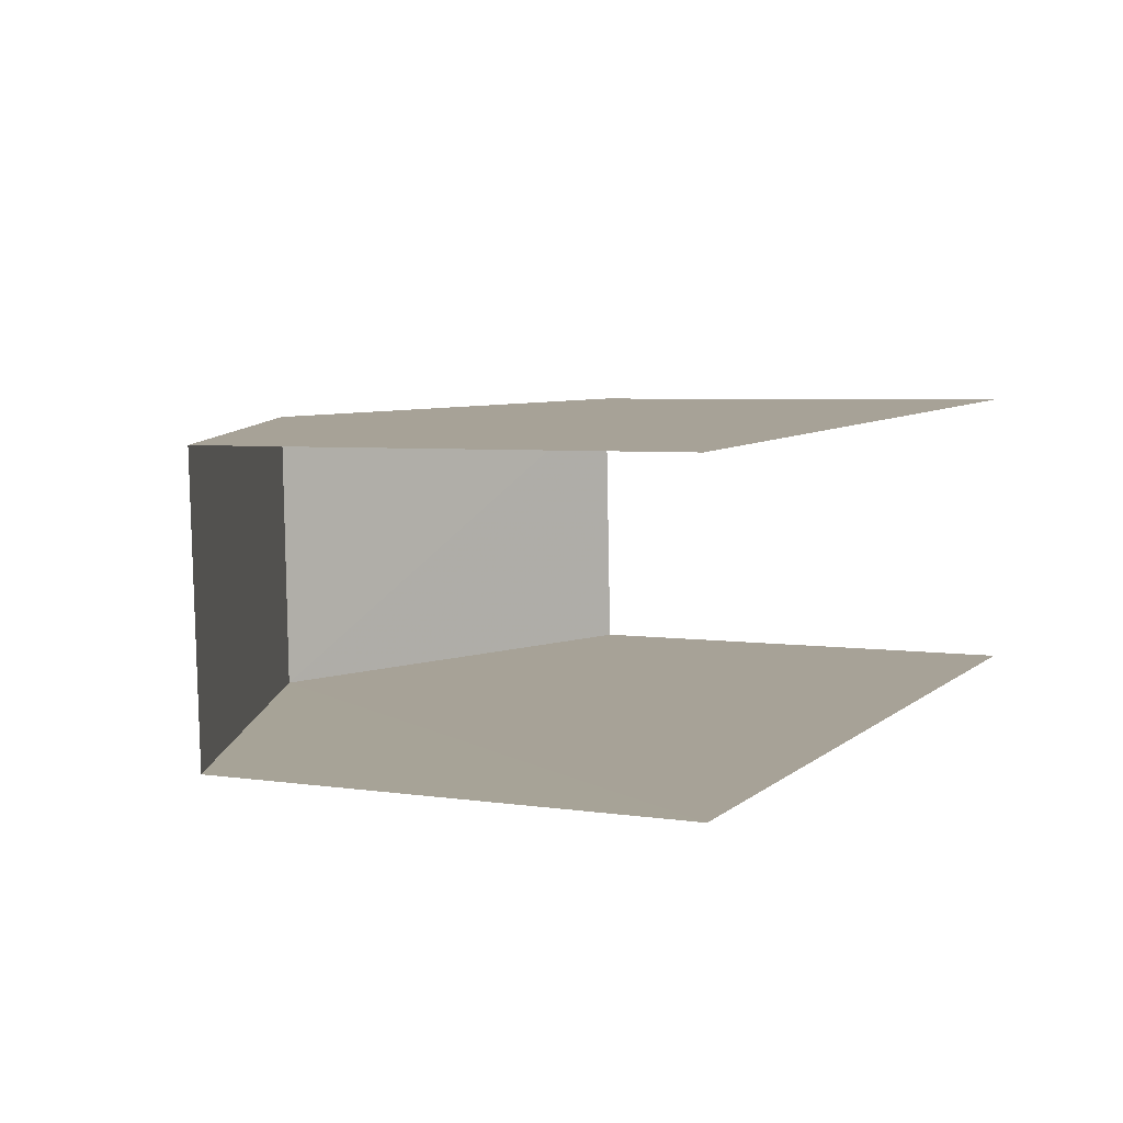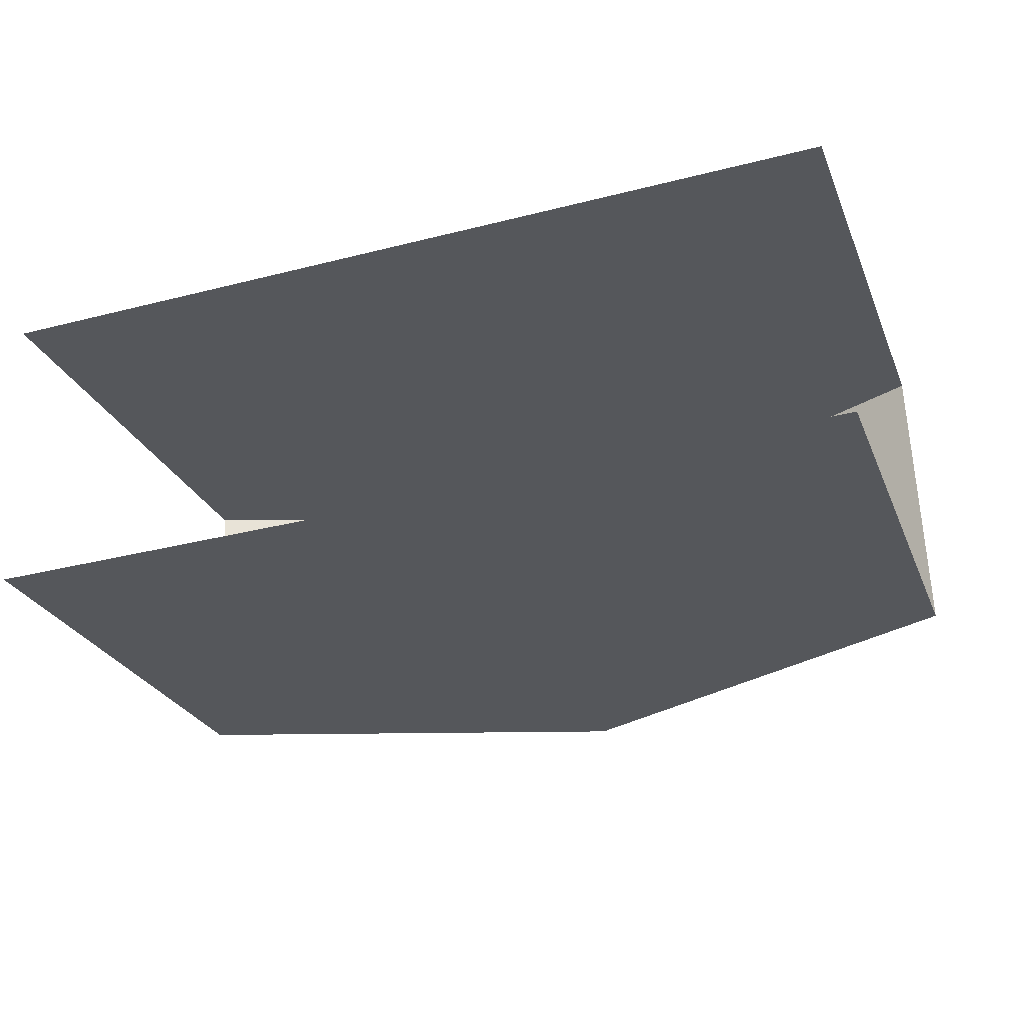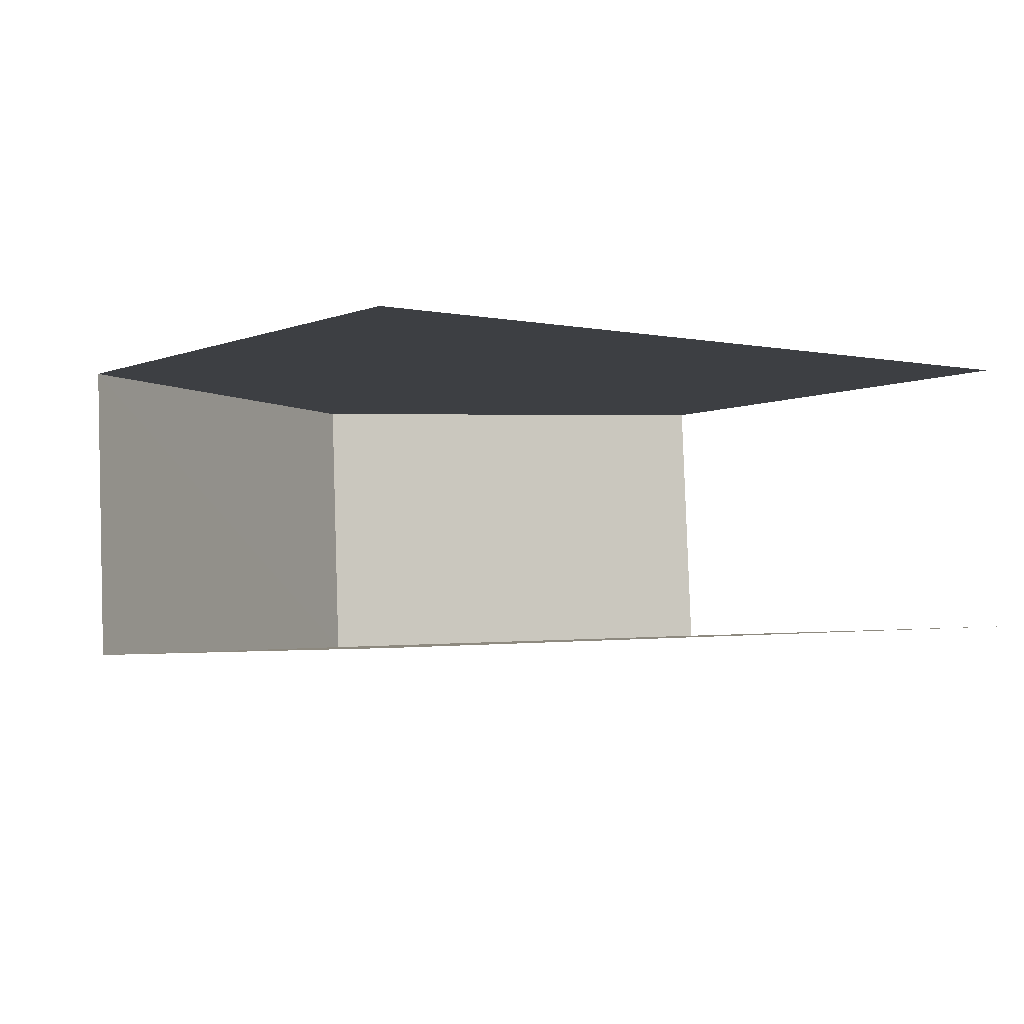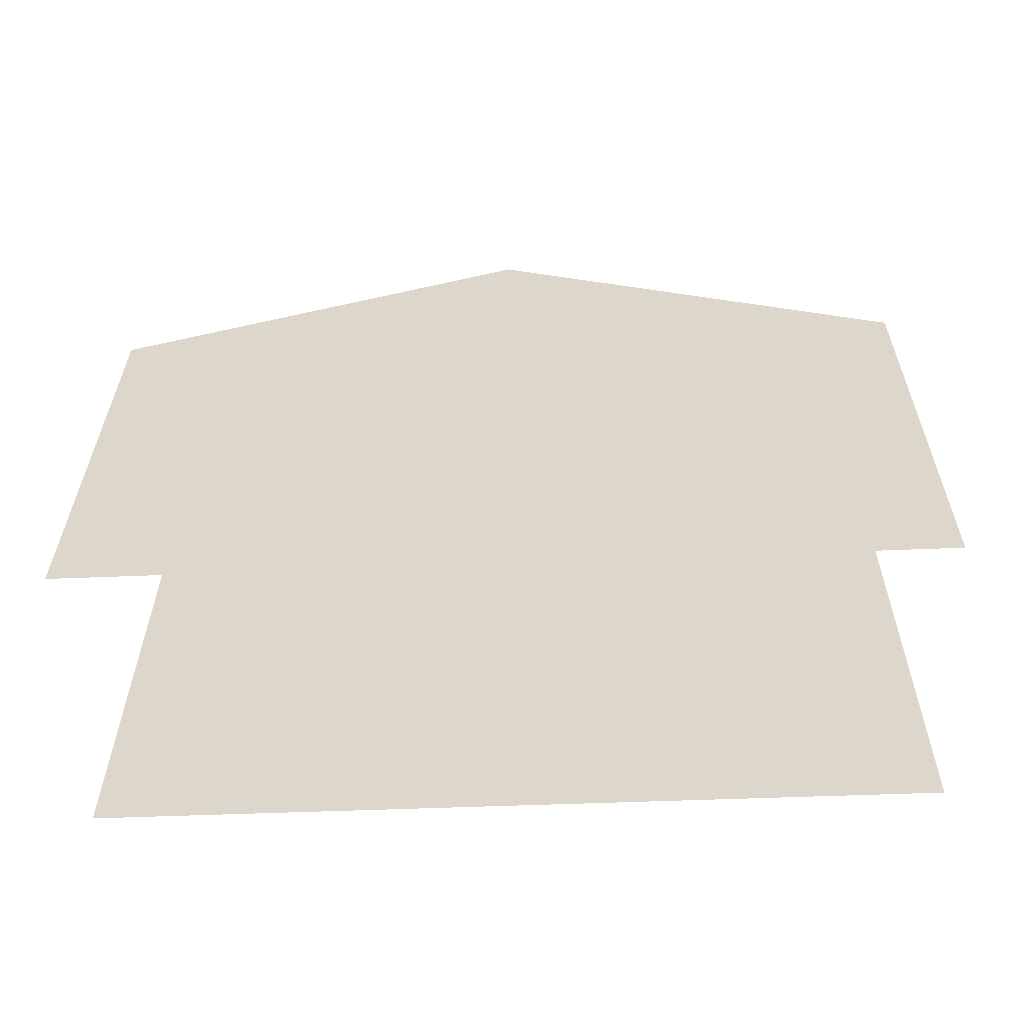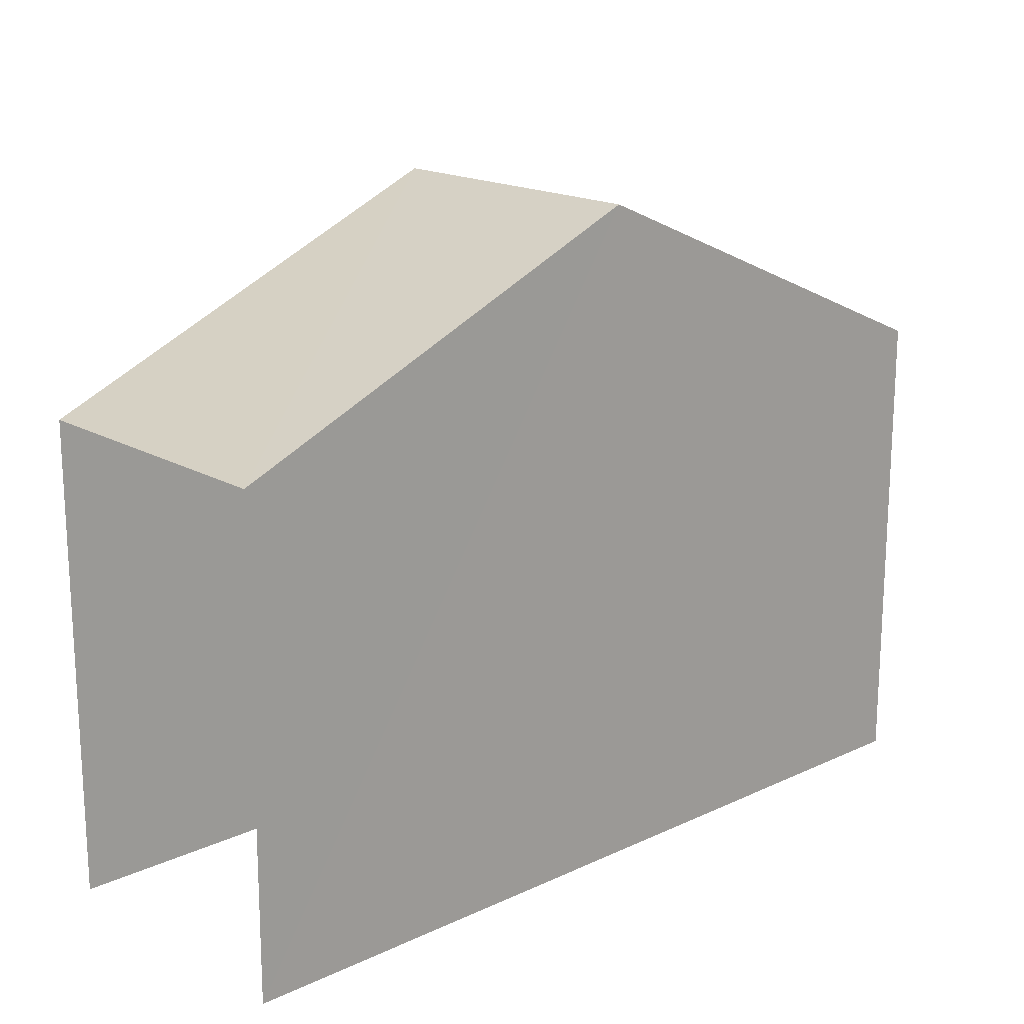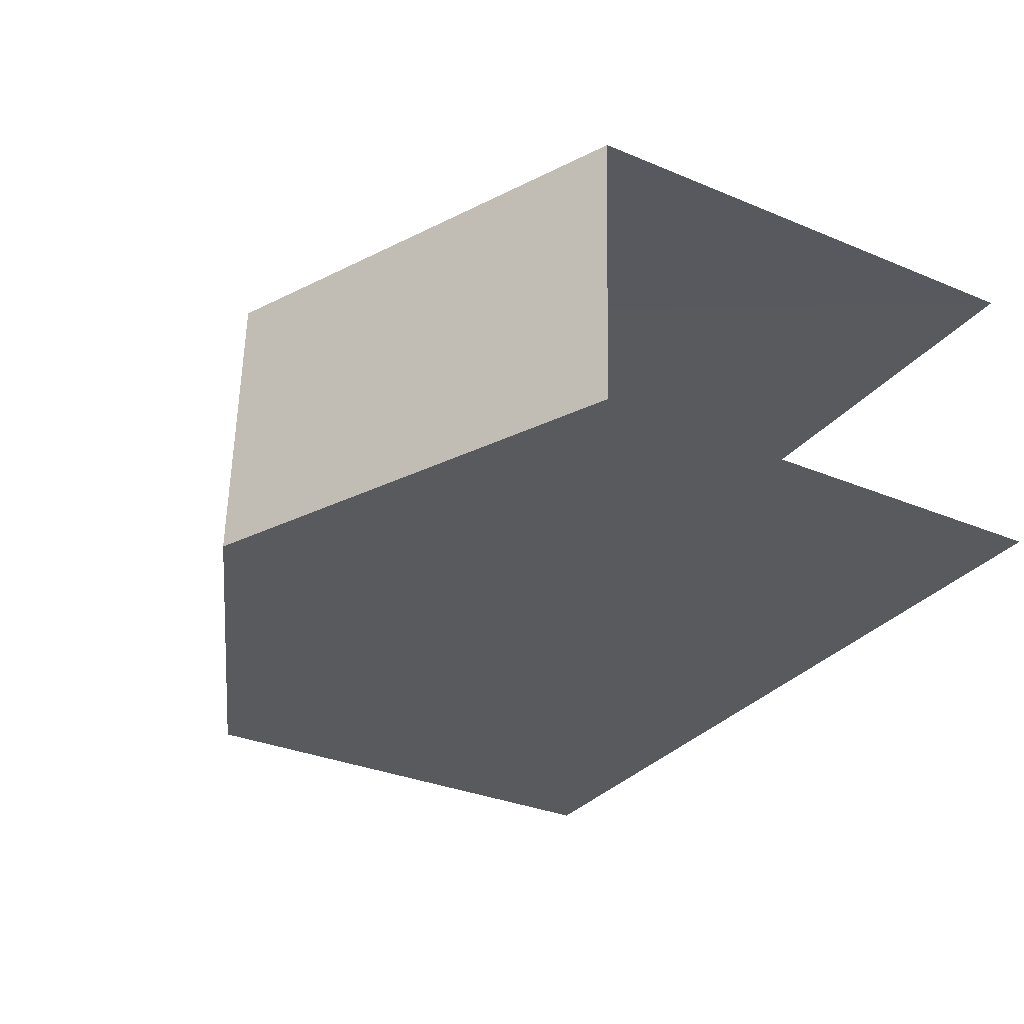
<metadata>
{"format":"obj","ext":"obj","renderer":"f3d","projection":"perspective","resolution":1024,"background":"white","views":[{"elev":4.6,"azim":116.0,"up":"+Y"},{"elev":-26.3,"azim":-161.0,"up":"+Y"},{"elev":-5.2,"azim":139.3,"up":"+Y"},{"elev":31.1,"azim":-179.8,"up":"+Y"},{"elev":17.7,"azim":135.4,"up":"+Z"},{"elev":-32.5,"azim":60.1,"up":"+Y"}]}
</metadata>
<code>
v -3.736e+05 -1.053e+05 21.39
v -3.736e+05 -1.054e+05 21.39
v -3.736e+05 -1.053e+05 21.39
v -3.736e+05 -1.053e+05 21.38
v -3.736e+05 -1.053e+05 28.52
v -3.736e+05 -1.053e+05 28.52
v -3.736e+05 -1.053e+05 31.29
v -3.736e+05 -1.053e+05 31.29
v -3.736e+05 -1.053e+05 28.52
v -3.736e+05 -1.054e+05 28.52
f 1 2 3
f 1 4 2
f 10 2 4
f 9 10 4
f 6 1 3
f 6 5 1
f 5 6 7
f 8 5 7
f 7 9 8
f 7 10 9
f 6 3 7
f 3 2 7
f 2 10 7
f 9 4 8
f 4 1 8
f 1 5 8

</code>
